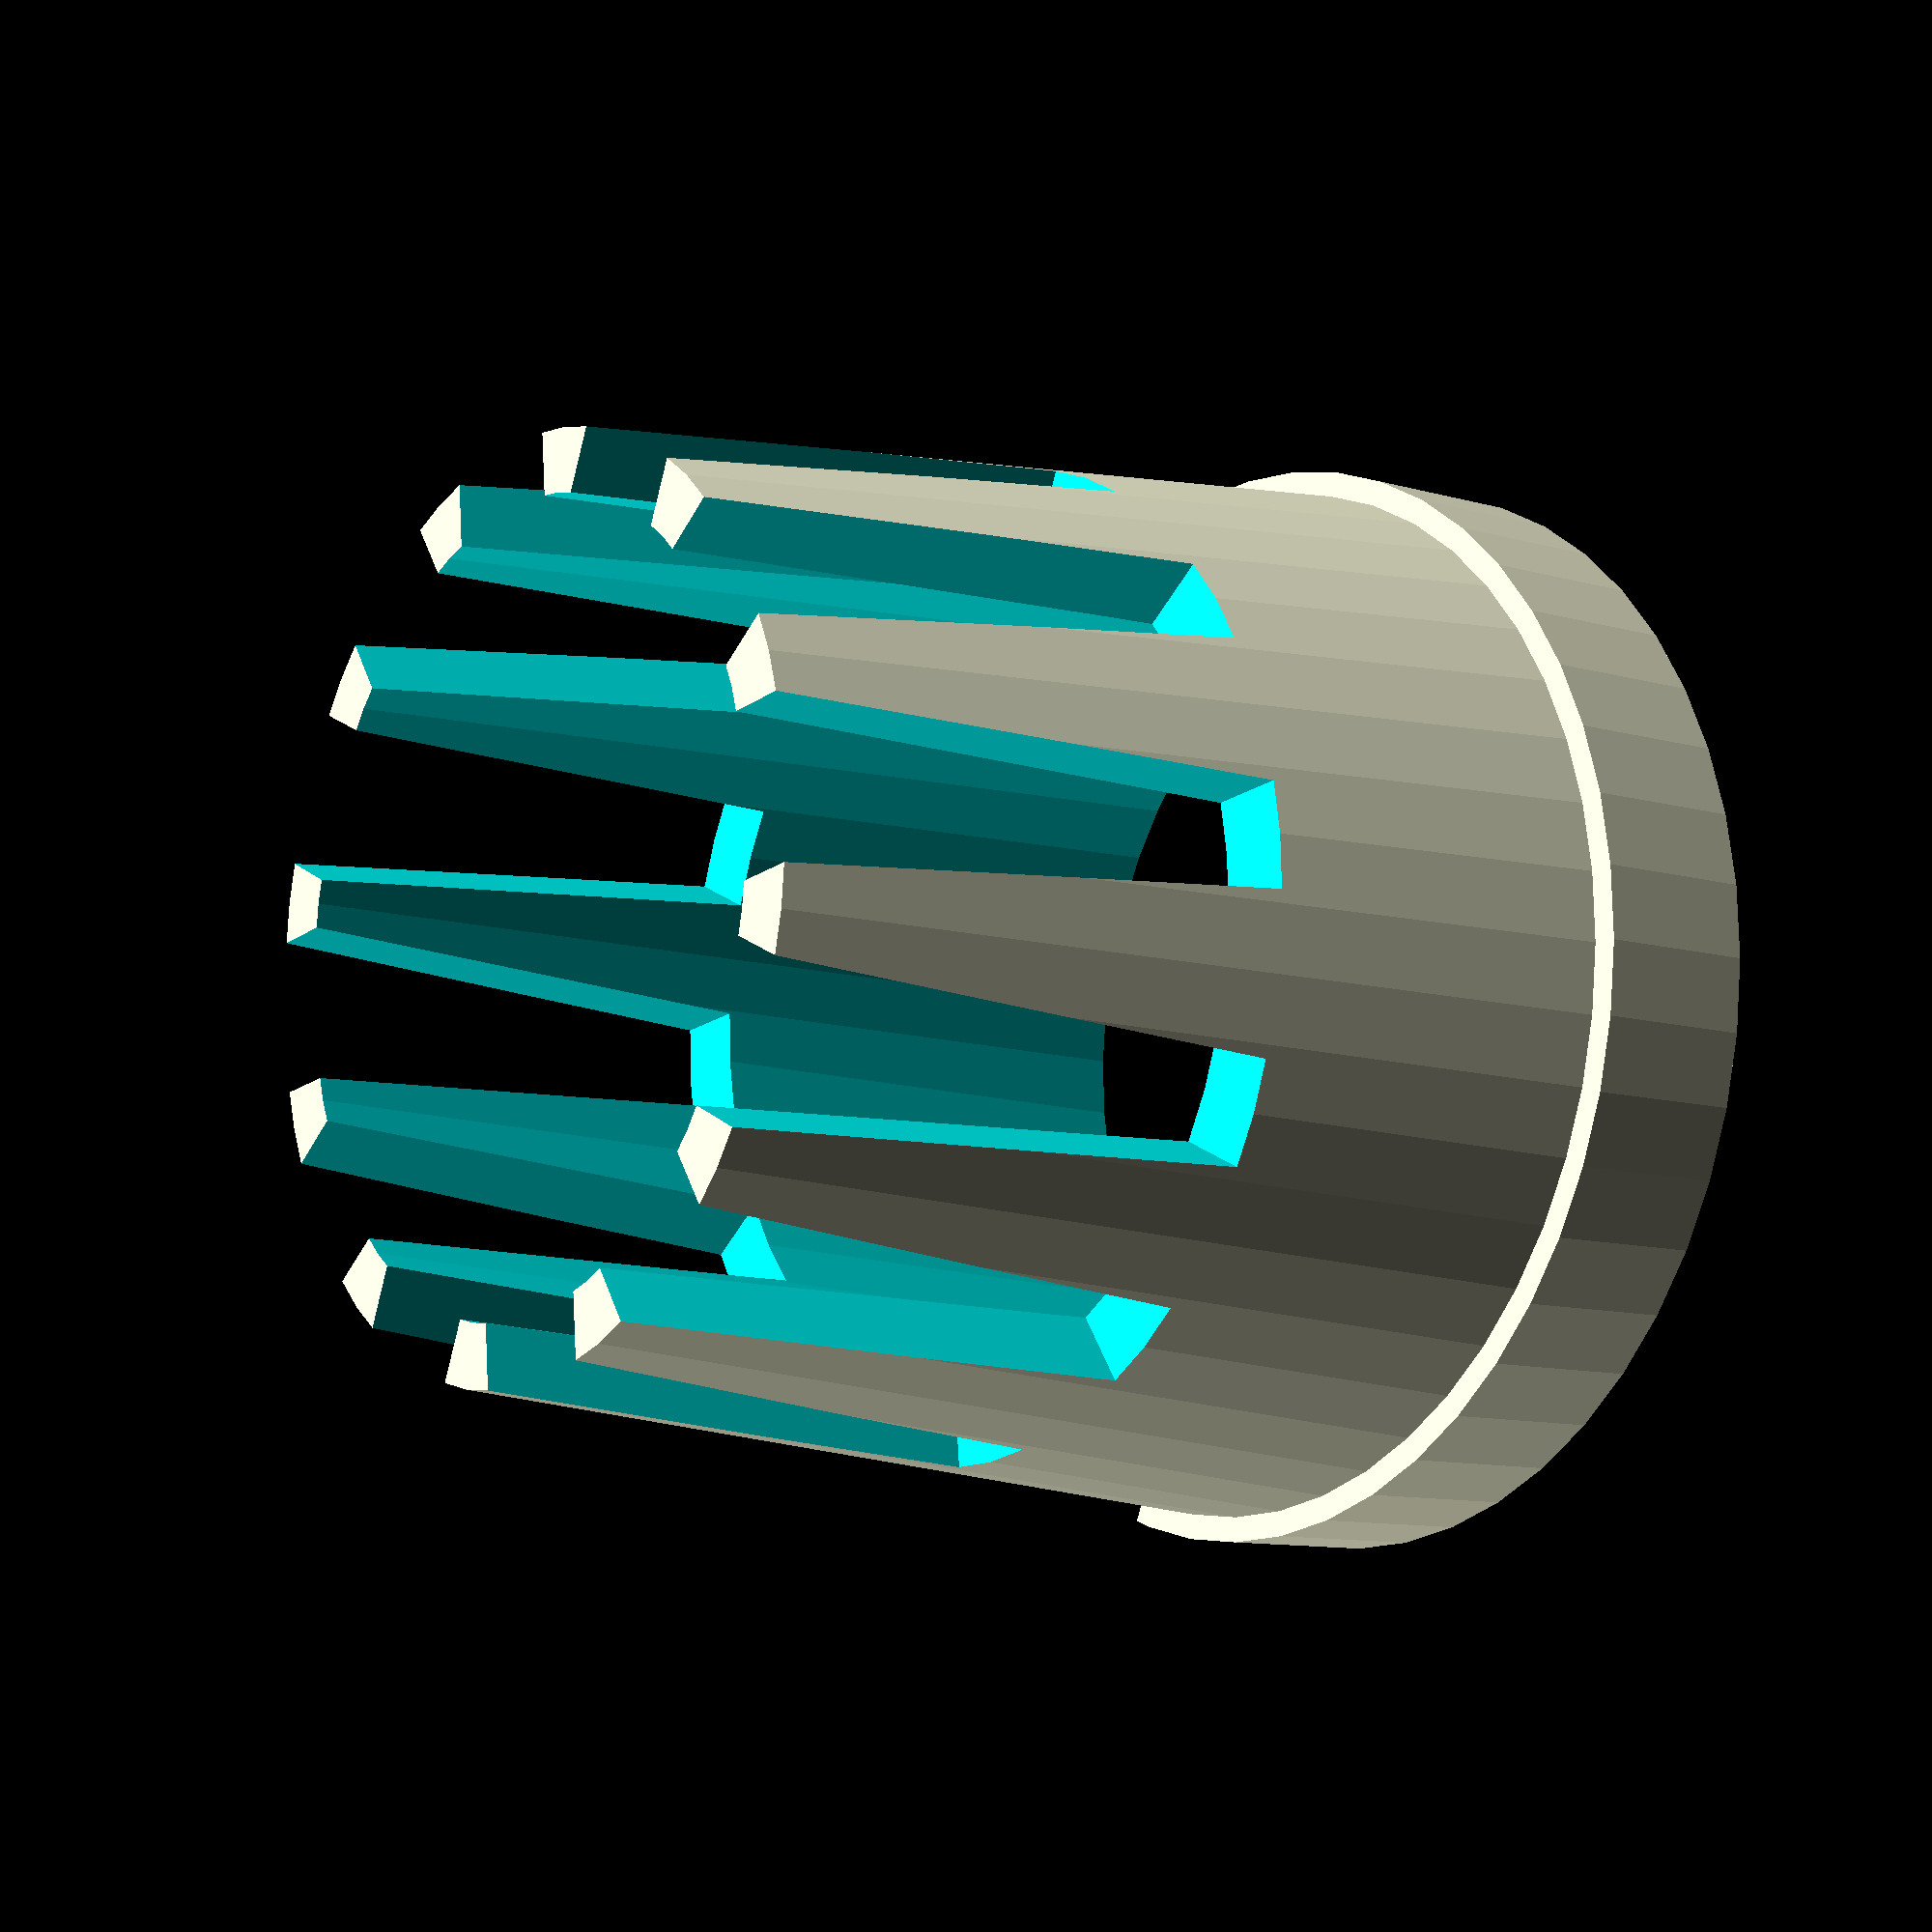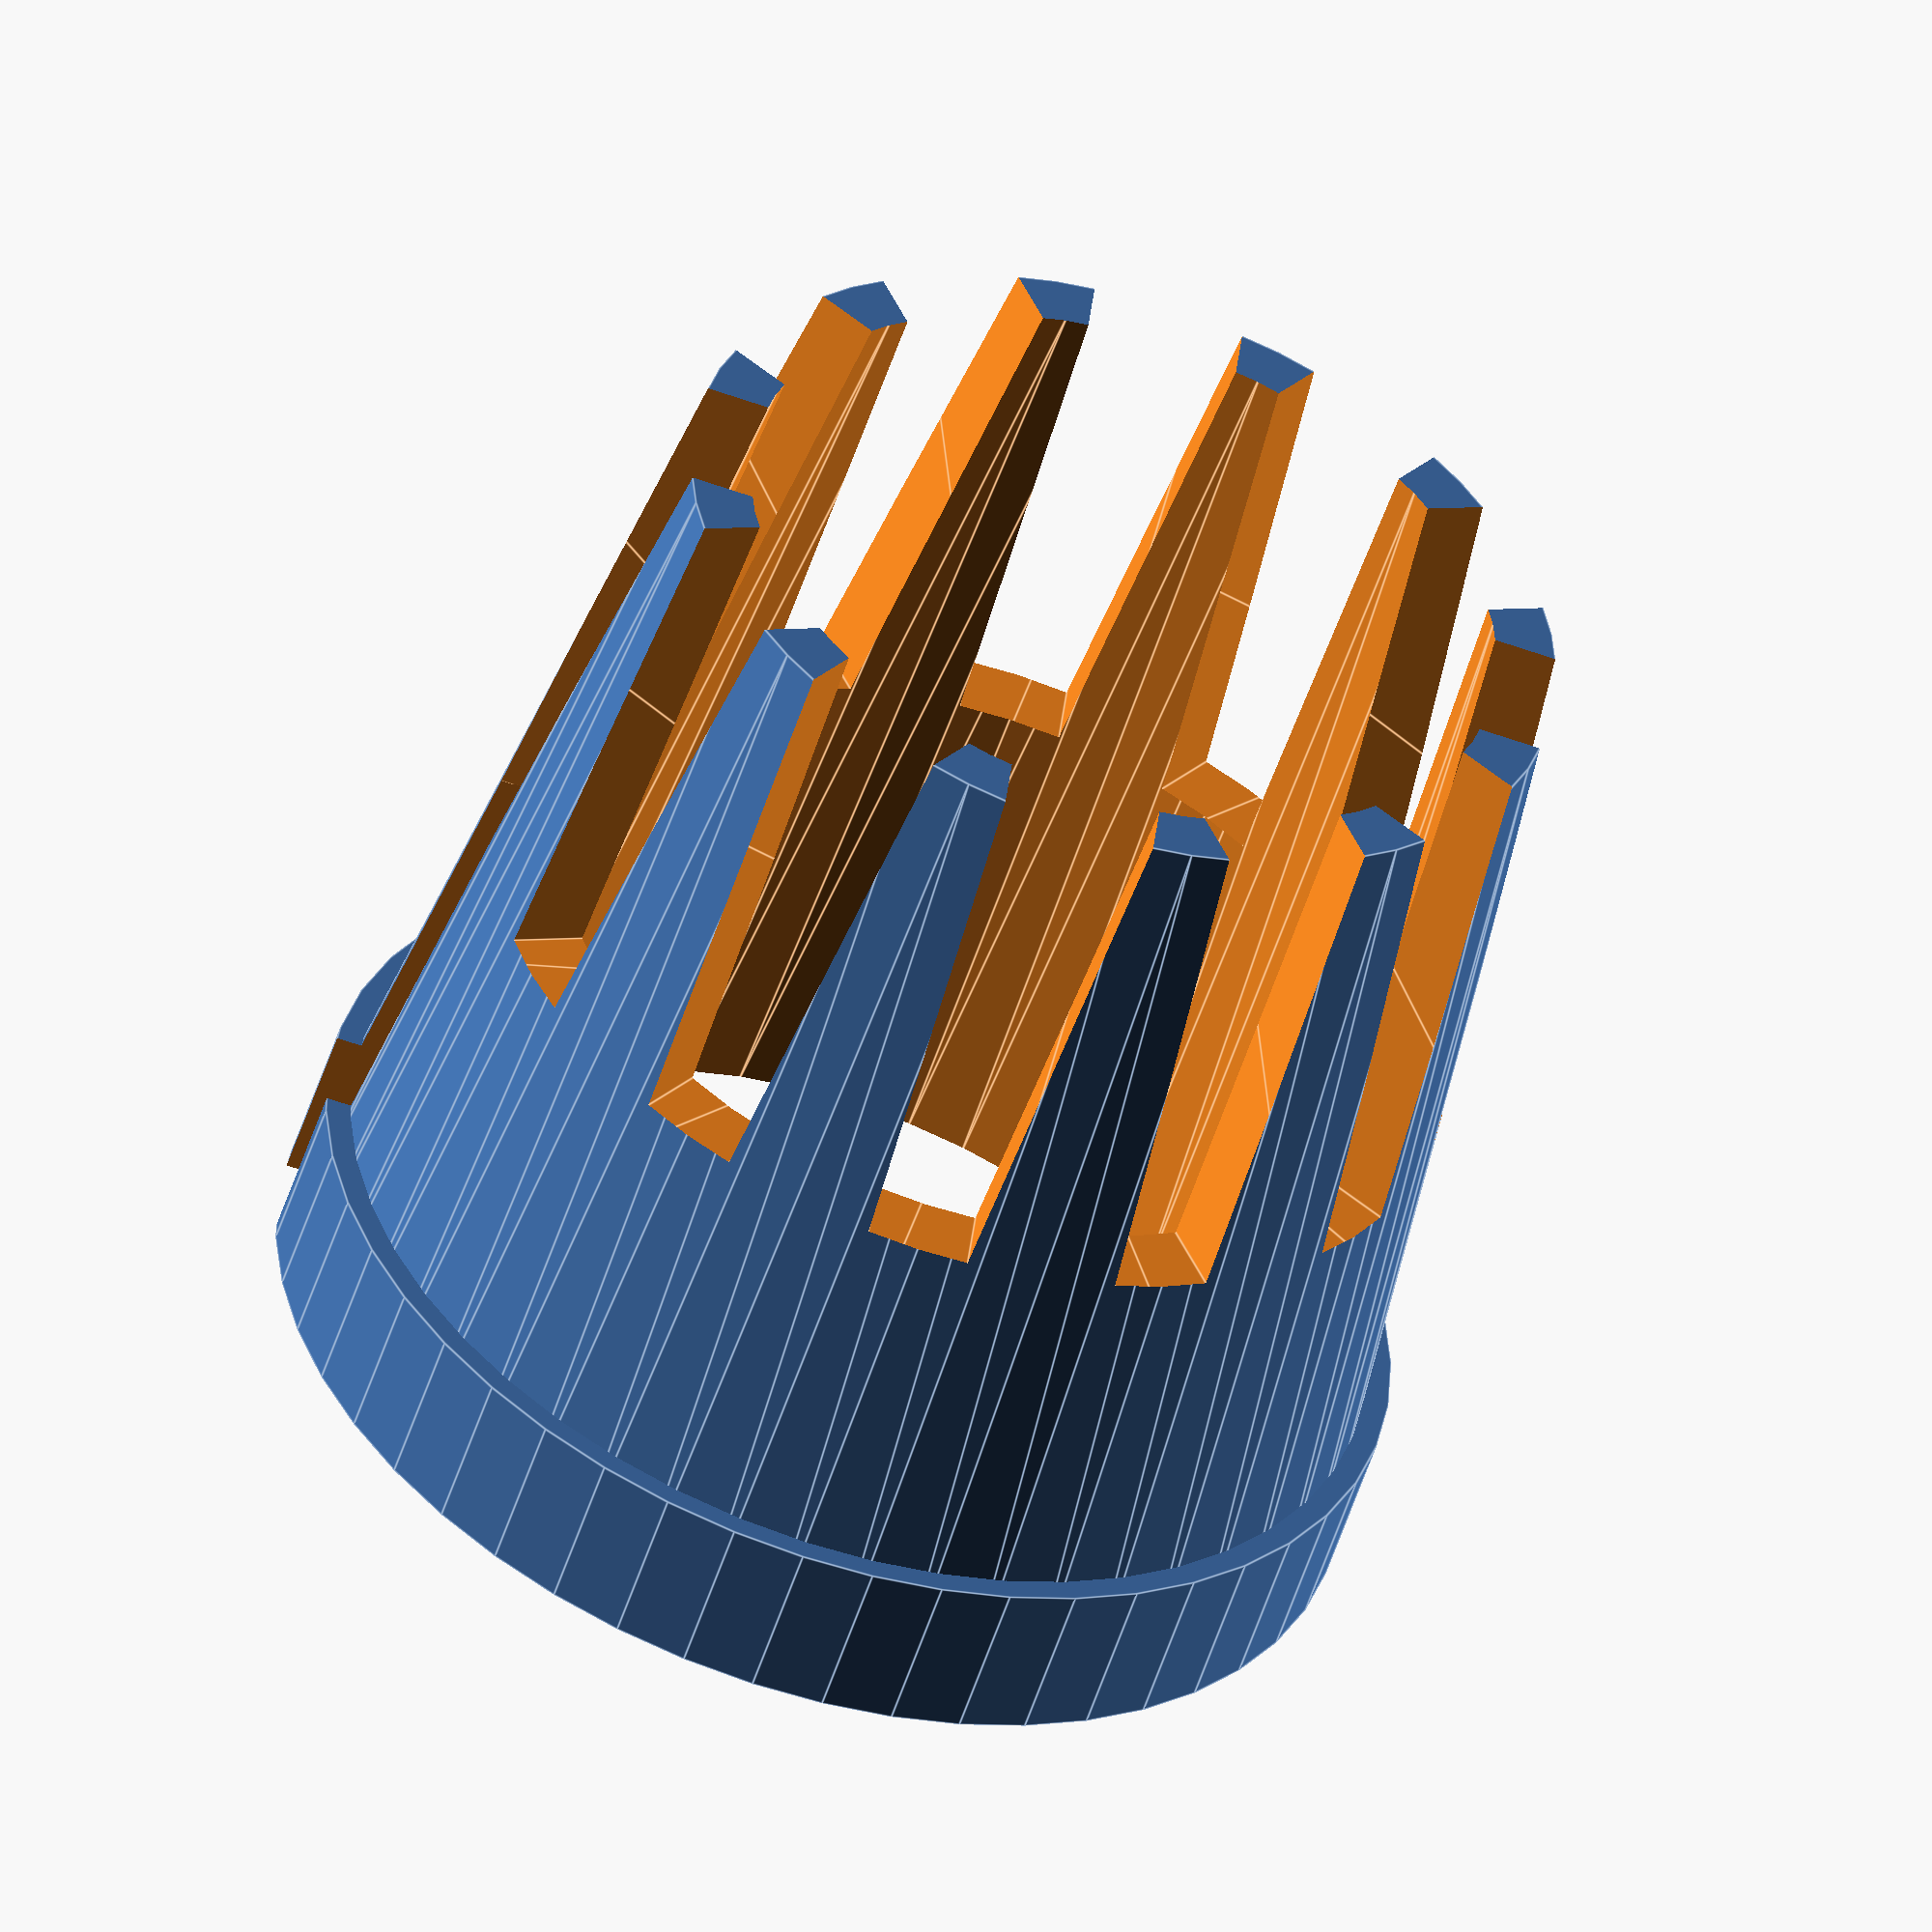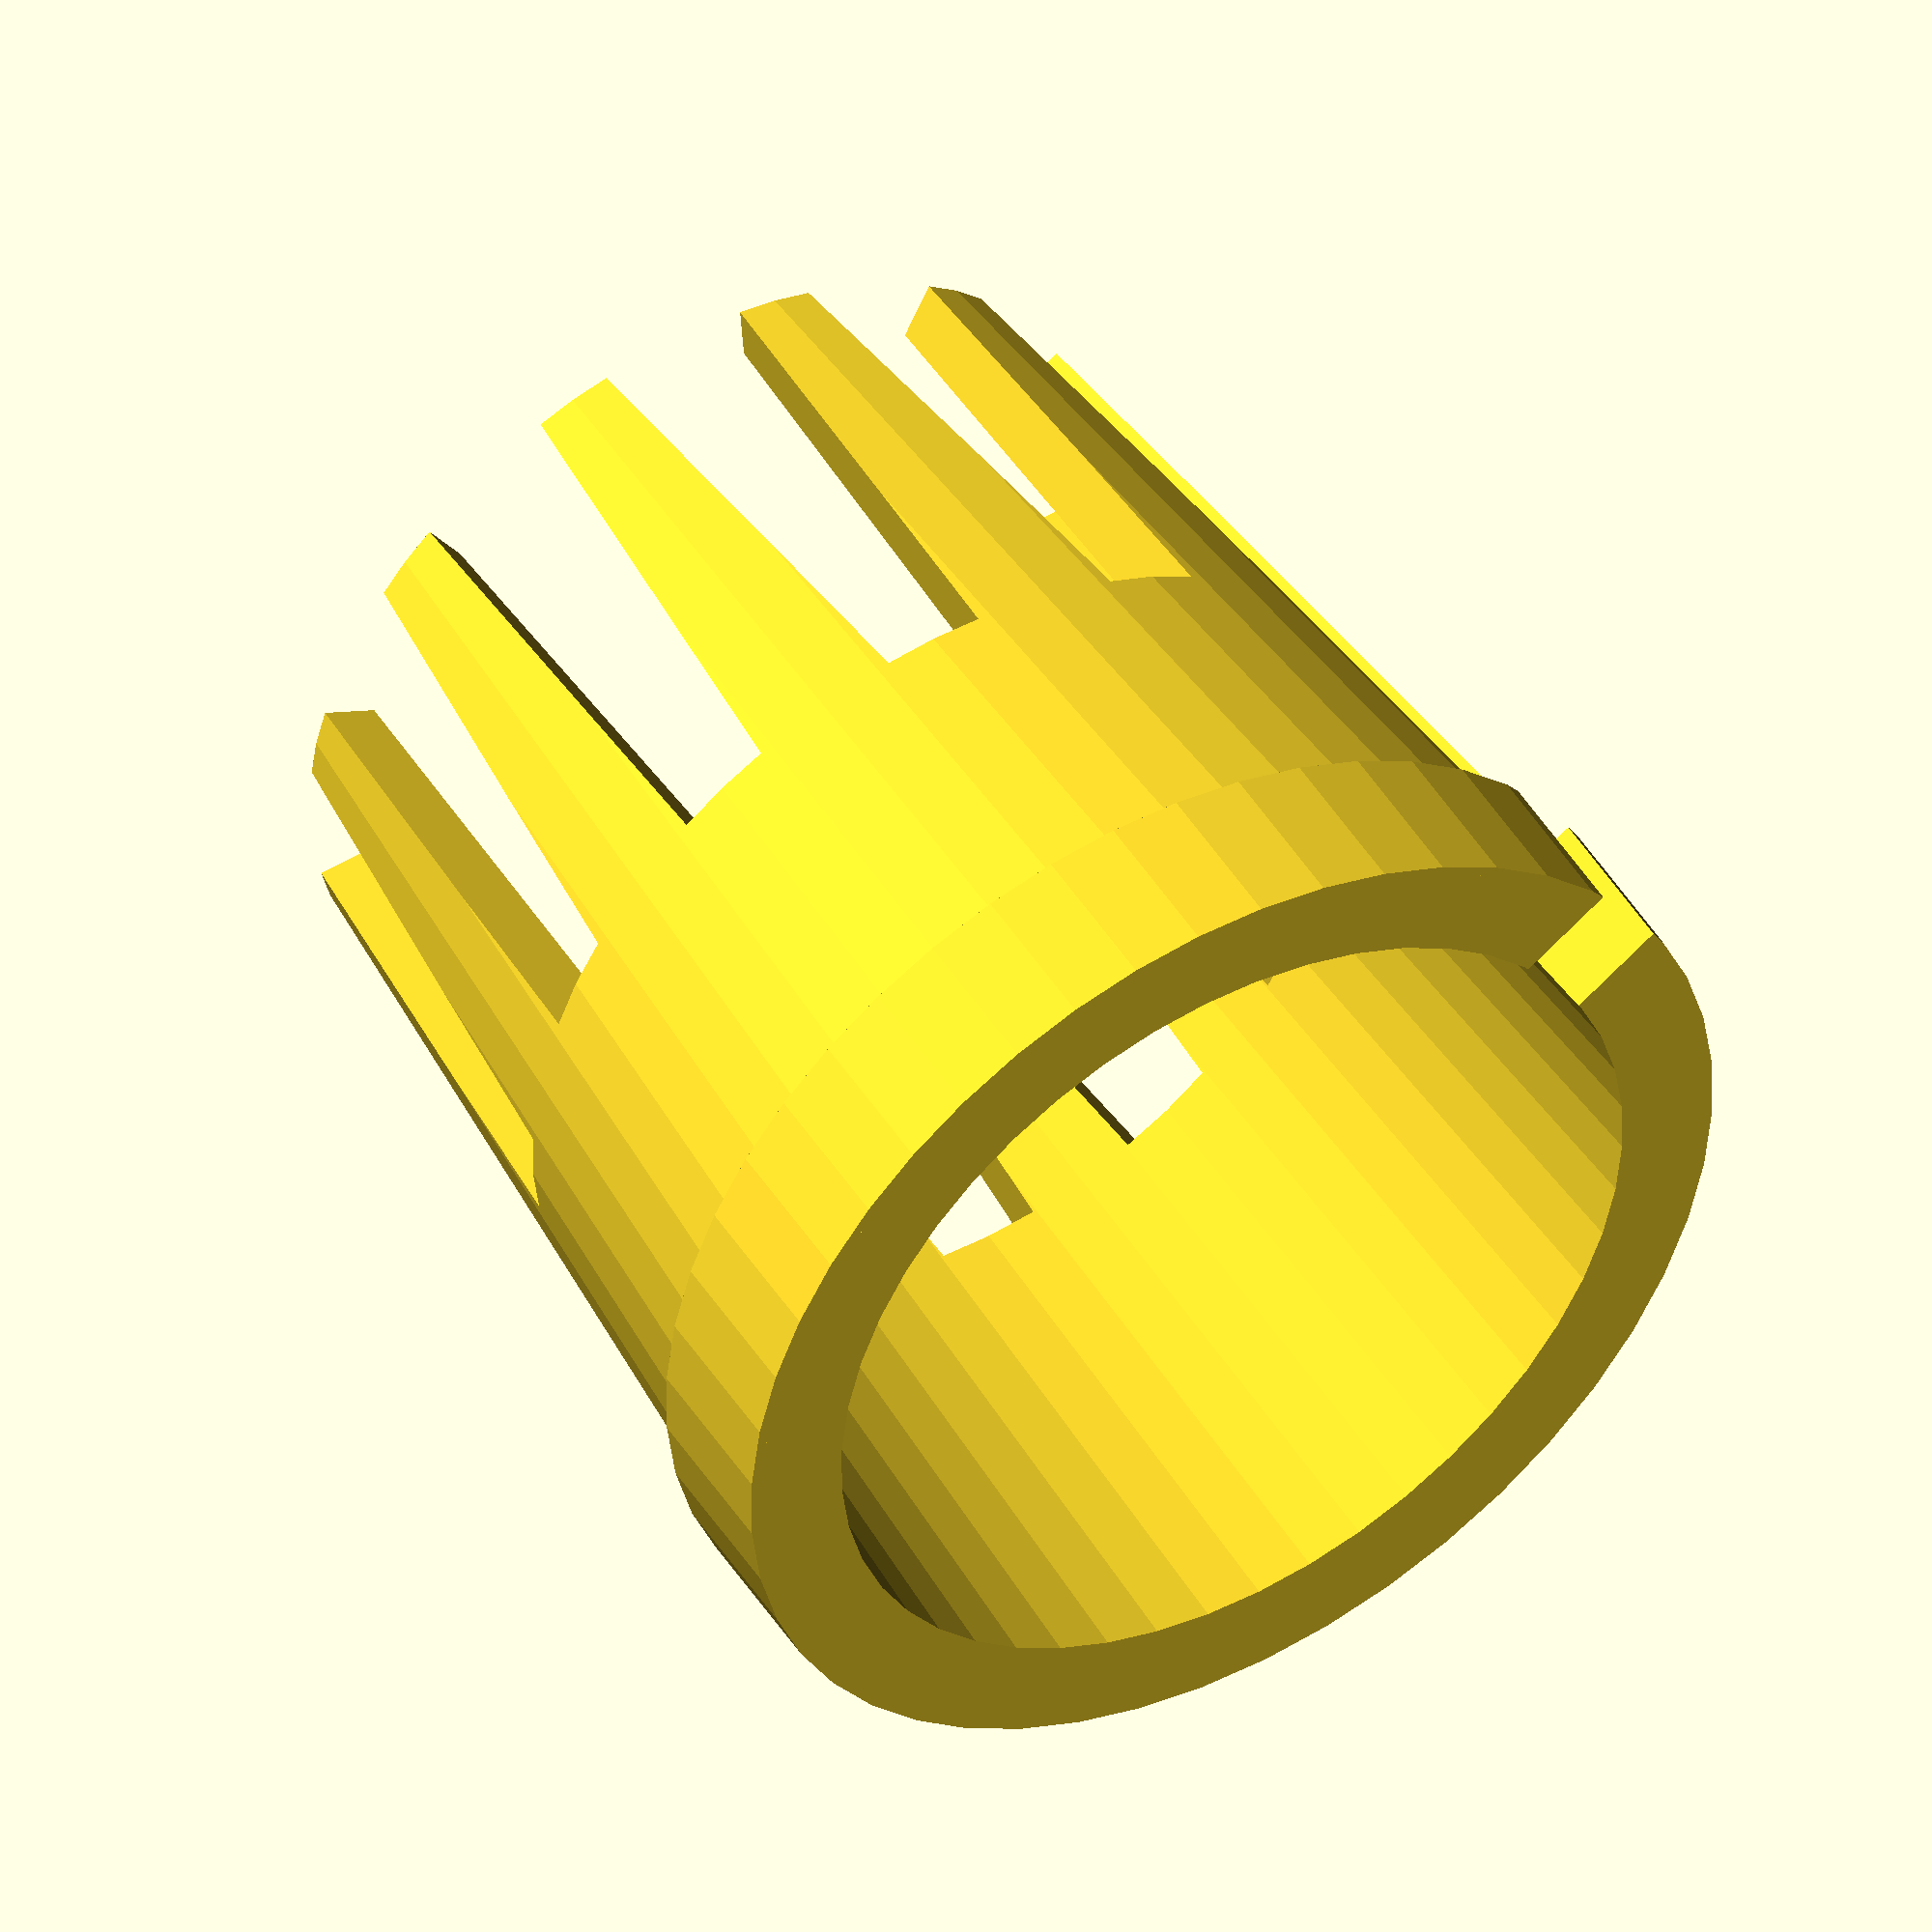
<openscad>
brush_diameter = 15; //mm
comb_height = 20; //mm
side_thickness = 3; // mm
tooth_thickness = 1.2;
spacing_constant=450;
band_height = 3.2; //mm
band_thickness = 3.2; //mm

$fn=48;

difference() {
  union() {
    // whole comb
    cylinder(
      d1=brush_diameter + 2 * side_thickness,
      d2=brush_diameter + 2 * tooth_thickness,
      h=comb_height
    );
    // handle of comb
    cylinder(d=brush_diameter + 2 * band_thickness, h = band_height);
  }

  // cut out middle
  translate([0, 0, -0.1]) {
    cylinder(
      d1=brush_diameter + 2 * tooth_thickness,
      d2=brush_diameter,
      h=comb_height + 0.2
    );
  }

  // cut out teeth
  translate([0, 0, comb_height / 2 + 0.1]) {
    for(a=[0:teeth_angle(brush_diameter):360]) {
      rotate([0, -90, a]) {
        linear_extrude(brush_diameter) {
          polygon([[0,1], [comb_height / 2 + 0.1, 1.5], [comb_height / 2 + 0.1, -1.5], [0,-1]]);
        }
      }
    }
  }

  // cut out the expansion slit
  translate([0, 0, -0.1]) {
    rotate([0, -90, 0]) {
      linear_extrude(brush_diameter) {
        polygon([[0,1], [comb_height + 0.2, 1], [comb_height + 0.2, -1], [0,-1]]);
      }
    }
  }
}

function teeth_angle(diameter) = 360 / floor(360 / (spacing_constant / diameter));

</openscad>
<views>
elev=10.6 azim=294.5 roll=54.0 proj=p view=wireframe
elev=233.0 azim=186.0 roll=197.6 proj=o view=edges
elev=312.4 azim=34.0 roll=149.4 proj=o view=wireframe
</views>
